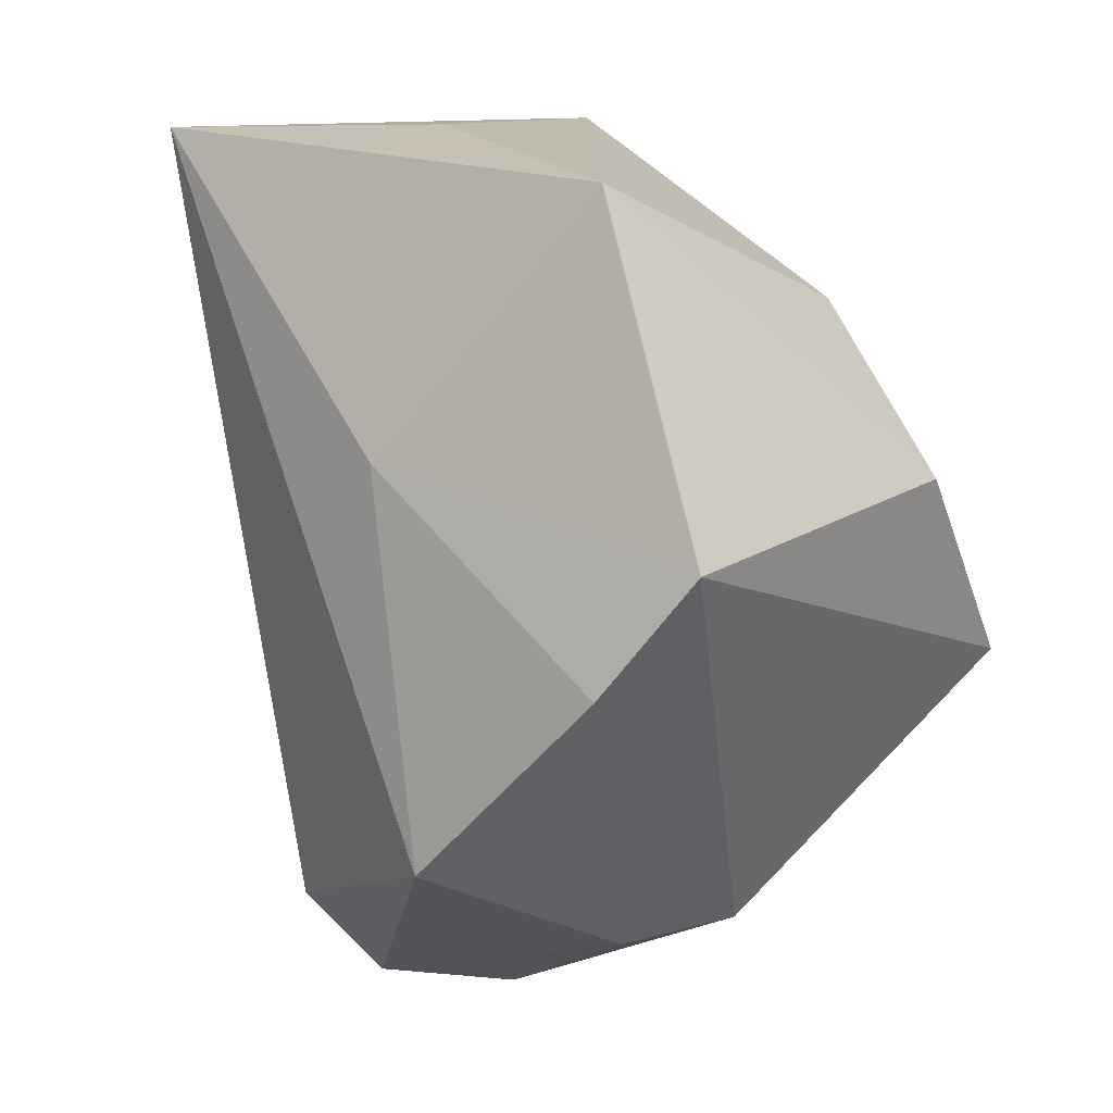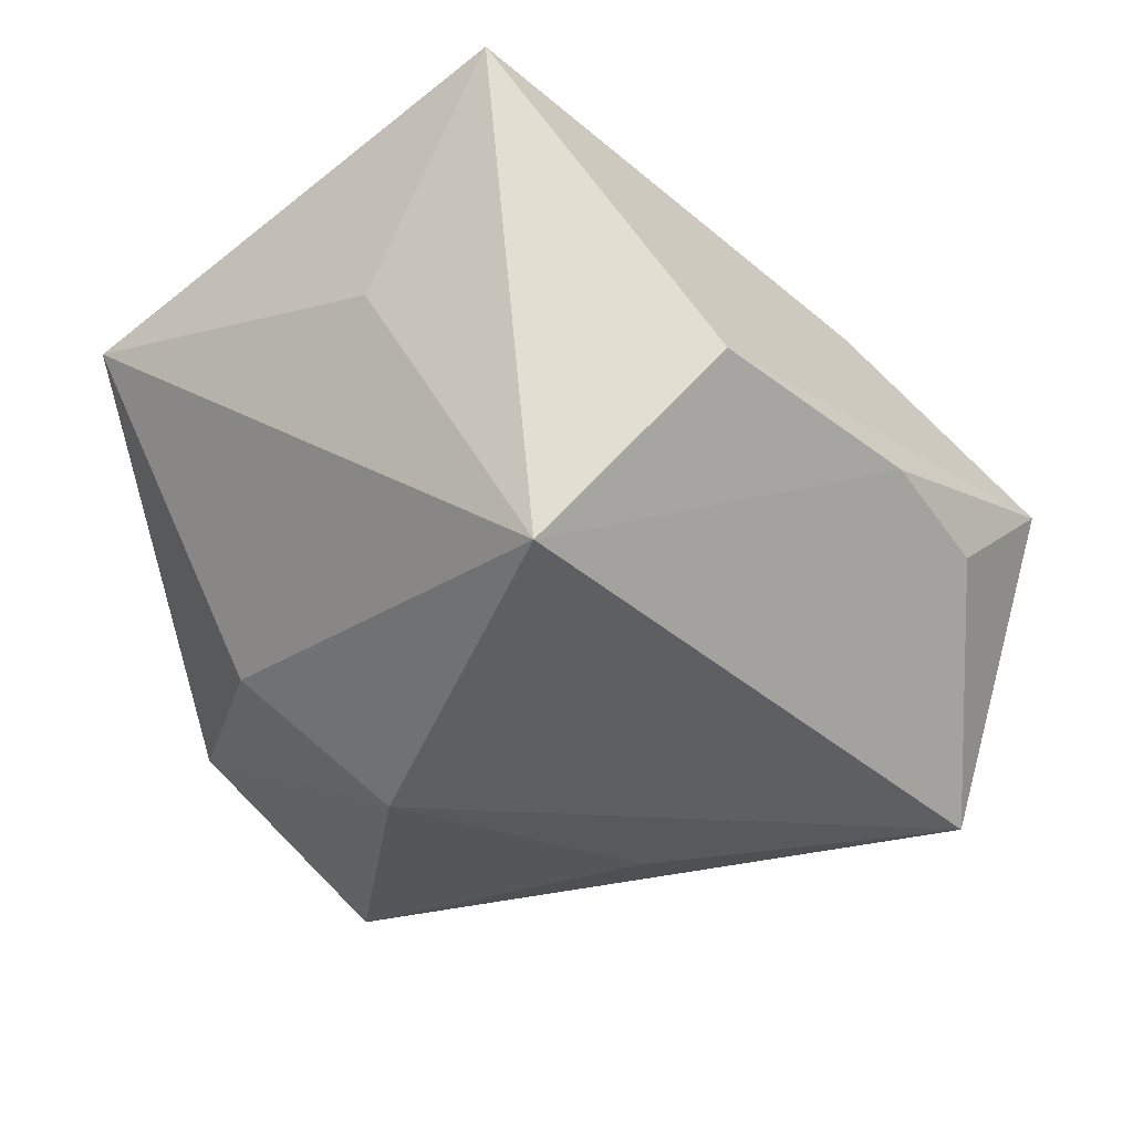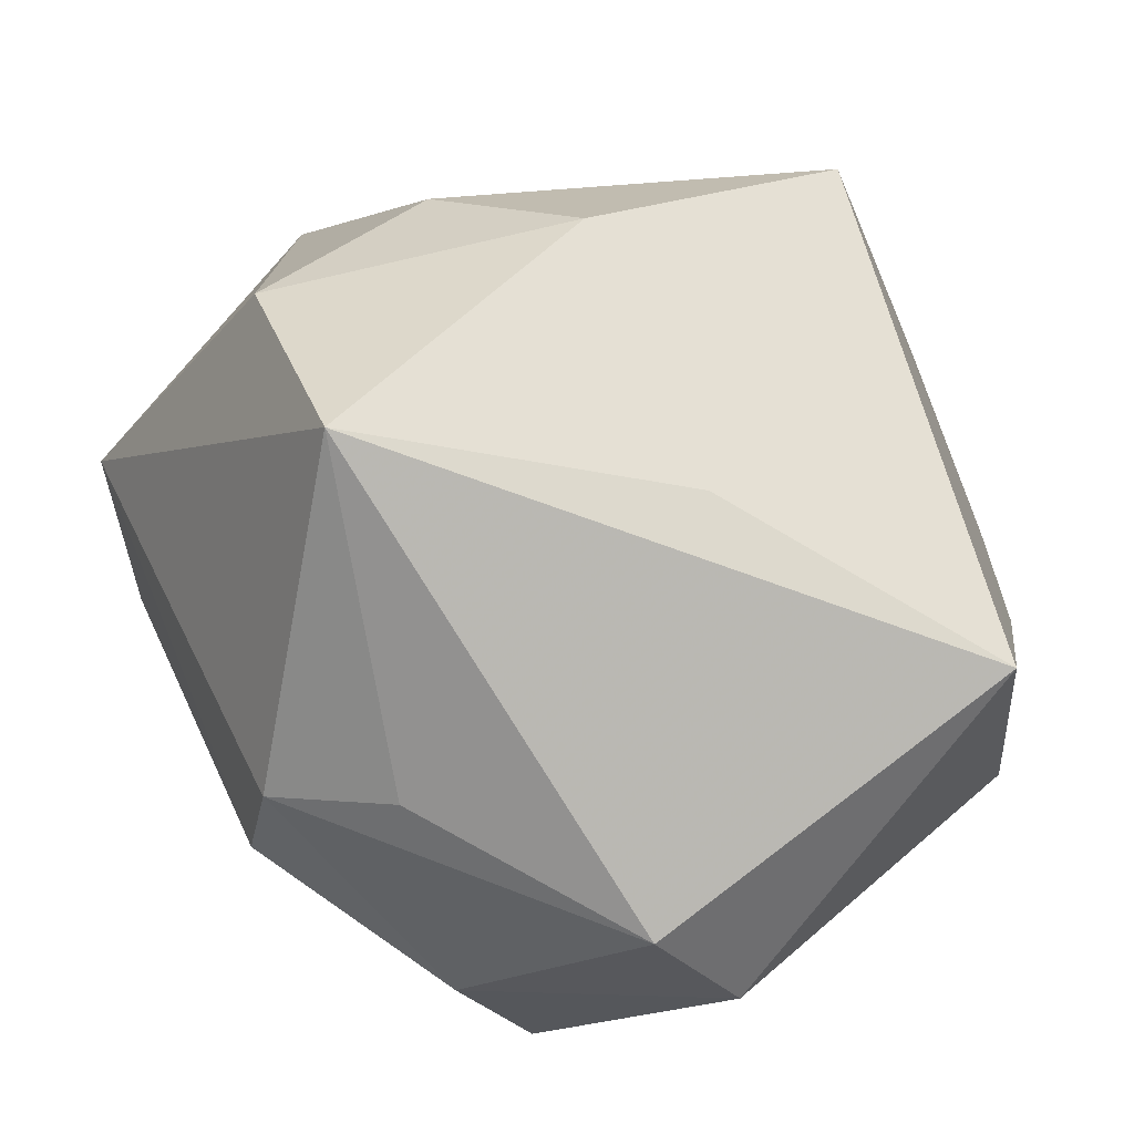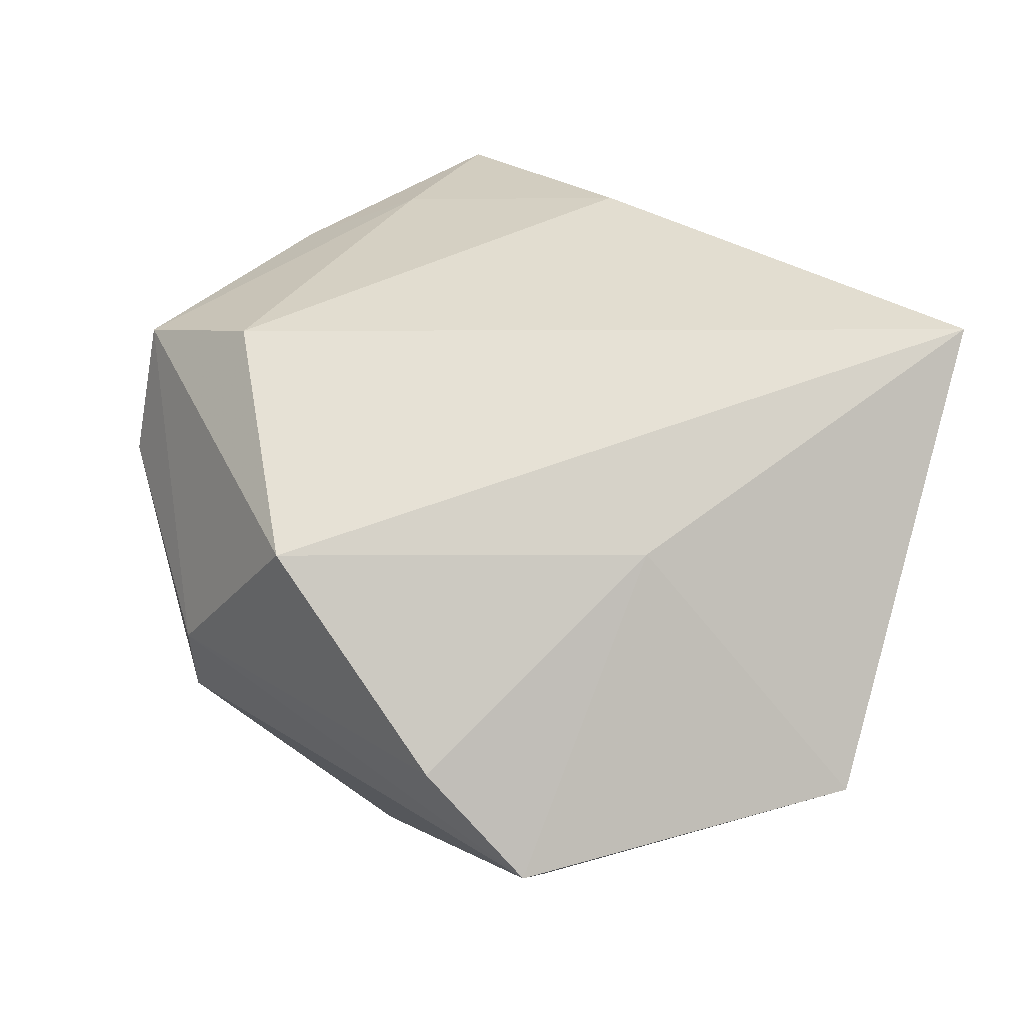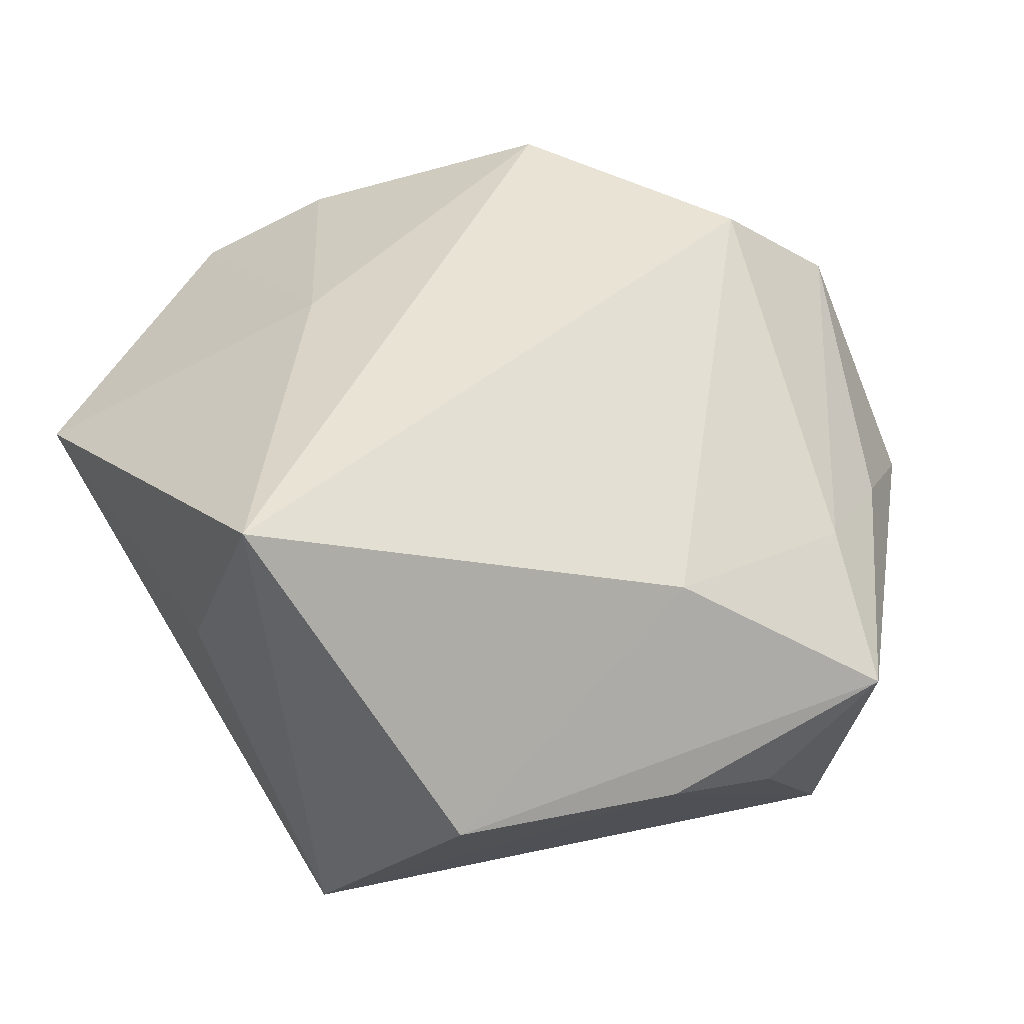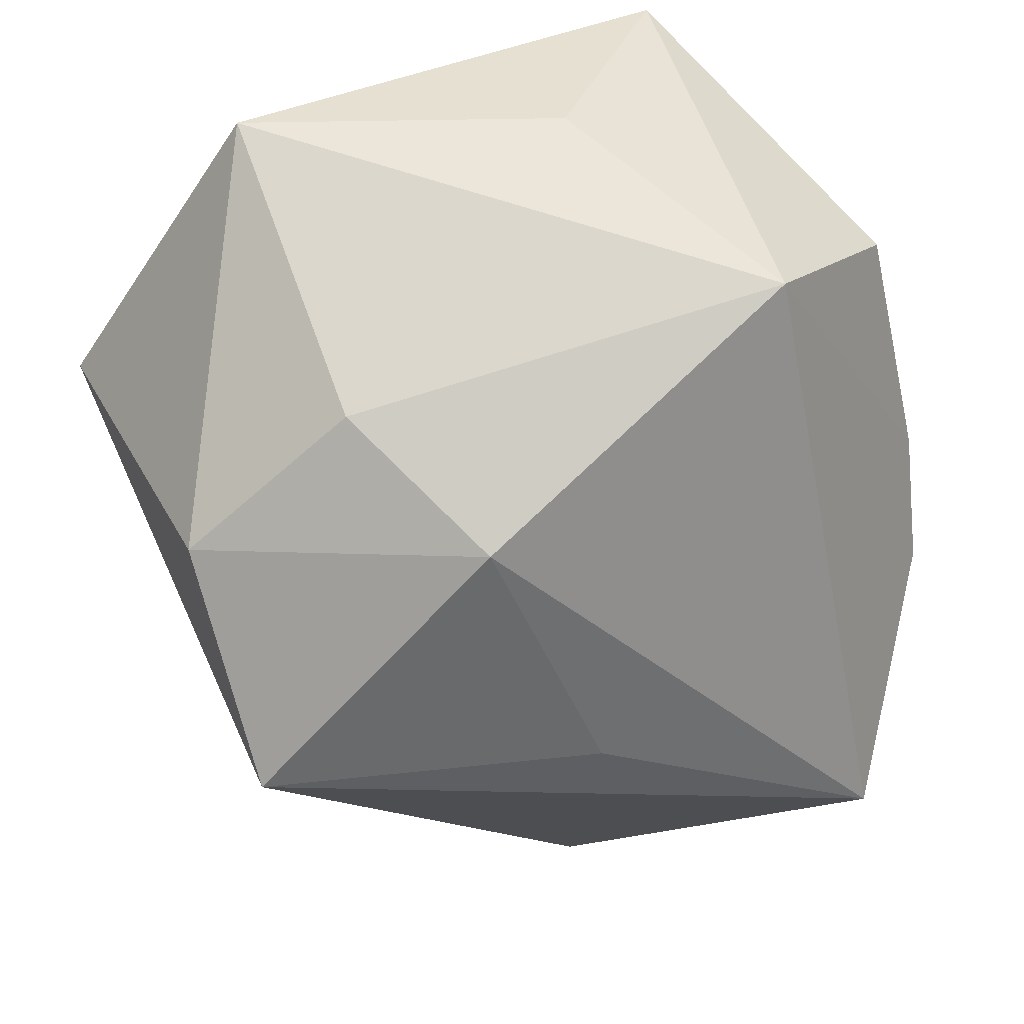
<metadata>
{"format":"obj","ext":"obj","renderer":"f3d","projection":"perspective","resolution":1024,"background":"white","views":[{"elev":18.6,"azim":56.0,"up":"+Y"},{"elev":-25.8,"azim":-146.1,"up":"+Z"},{"elev":-28.0,"azim":163.9,"up":"+Y"},{"elev":67.1,"azim":105.6,"up":"+Z"},{"elev":39.5,"azim":-123.4,"up":"+Z"},{"elev":37.8,"azim":170.5,"up":"+Y"}]}
</metadata>
<code>
v -0.04131 0.03211 -0.002296
v 0.01477 0.01705 0.031
v -0.004792 -0.04983 -0.01206
v 0.0006683 -0.03523 0.03226
v 0.009032 0.01892 -0.03531
v -0.04668 0.006271 -0.005987
v 0.02999 0.04572 0.01368
v -0.02144 0.04572 0.03364
v 0.04436 -0.0004013 0.02431
v -0.01724 -0.0509 -0.002014
v -0.03417 -0.02599 0.009561
v 0.0272 -0.0225 0.03404
v 0.03202 -0.03415 0.01214
v 0.03331 -0.03426 -0.001759
v -0.04717 -0.007397 -0.01078
v 0.02229 0.02853 -0.02104
v 0.03489 -0.01031 -0.03543
v -0.04909 -0.02137 -0.0006806
v 0.04028 0.01292 -0.02125
v -0.006731 0.04572 0.008655
v -0.003567 -0.01118 -0.03543
v 0.00973 -0.04826 0.01102
v -0.02727 -0.03788 0.006435
v -0.001529 -0.04865 0.02153
v -0.0247 0.04114 -0.02232
v -0.0377 -0.0003493 0.0159
v 0.02097 -0.03712 -0.01008
v -0.03601 -0.02533 -0.03363
v 0.05098 0.01268 0.01699
f 14 17 29
f 15 28 18
f 18 28 10
f 1 8 25
f 10 28 3
f 3 28 17
f 5 28 25
f 25 16 5
f 29 17 19
f 17 5 19
f 19 5 16
f 7 16 25
f 7 19 16
f 29 19 7
f 8 12 2
f 29 7 2
f 2 7 8
f 13 14 29
f 4 12 8
f 15 18 6
f 18 1 6
f 6 1 25
f 6 28 15
f 25 28 6
f 17 14 27
f 27 3 17
f 14 3 27
f 17 28 21
f 21 5 17
f 28 5 21
f 25 8 20
f 20 7 25
f 8 7 20
f 9 13 29
f 12 13 9
f 29 2 9
f 9 2 12
f 24 13 12
f 12 4 24
f 26 4 8
f 8 1 26
f 26 1 18
f 23 18 10
f 10 24 23
f 11 24 4
f 11 26 18
f 4 26 11
f 18 23 11
f 11 23 24
f 14 13 22
f 13 24 22
f 22 3 14
f 10 3 22
f 22 24 10

</code>
